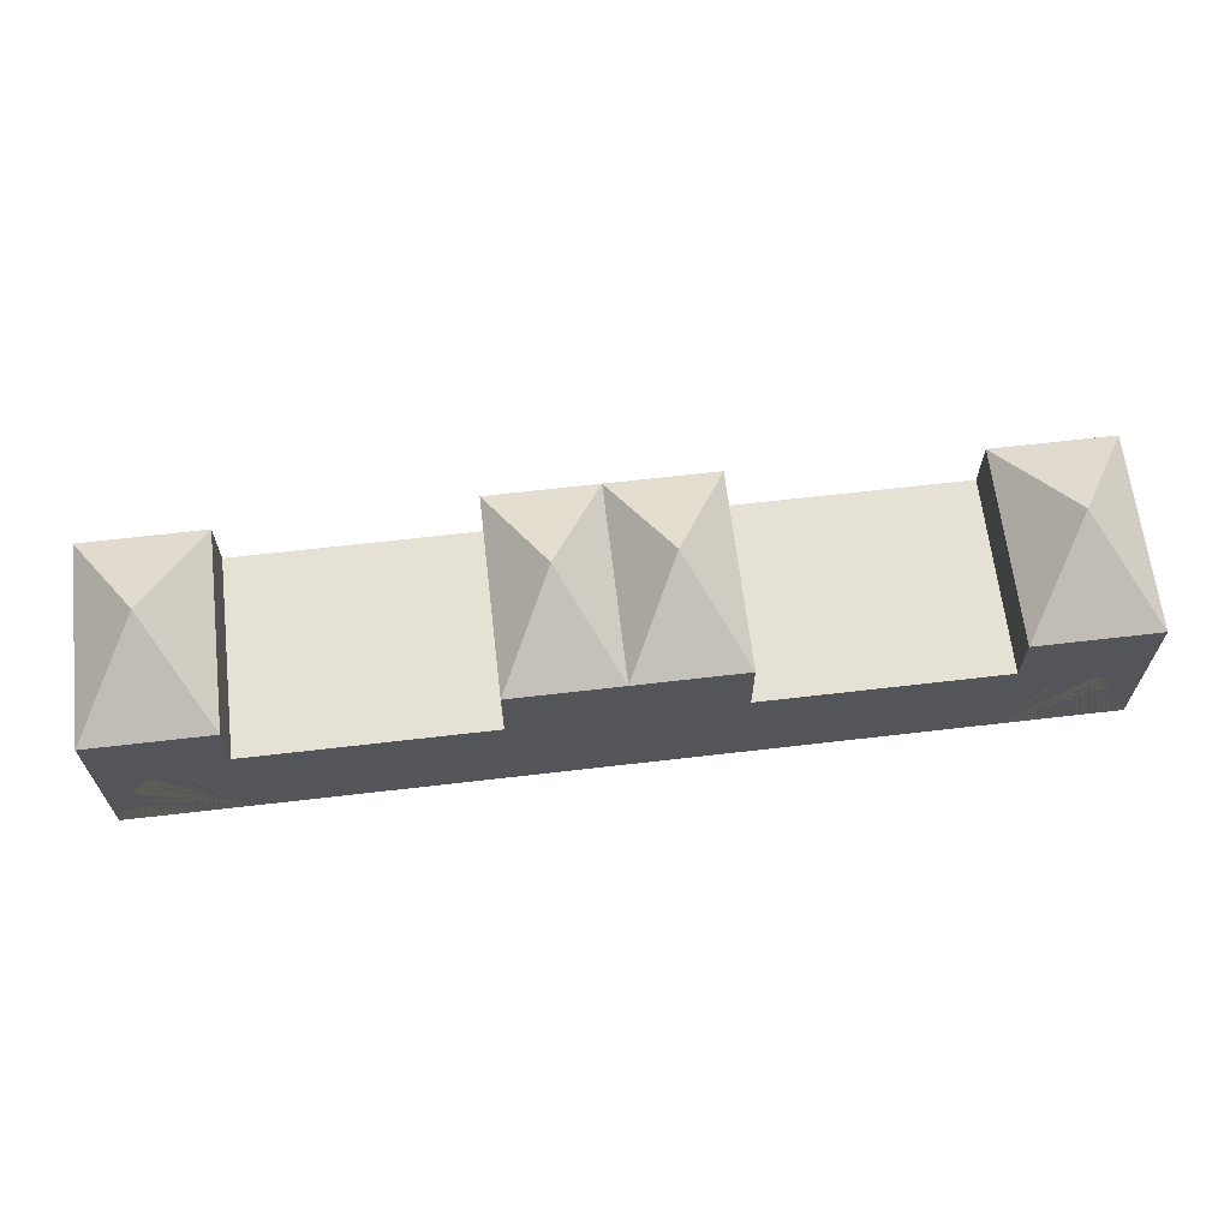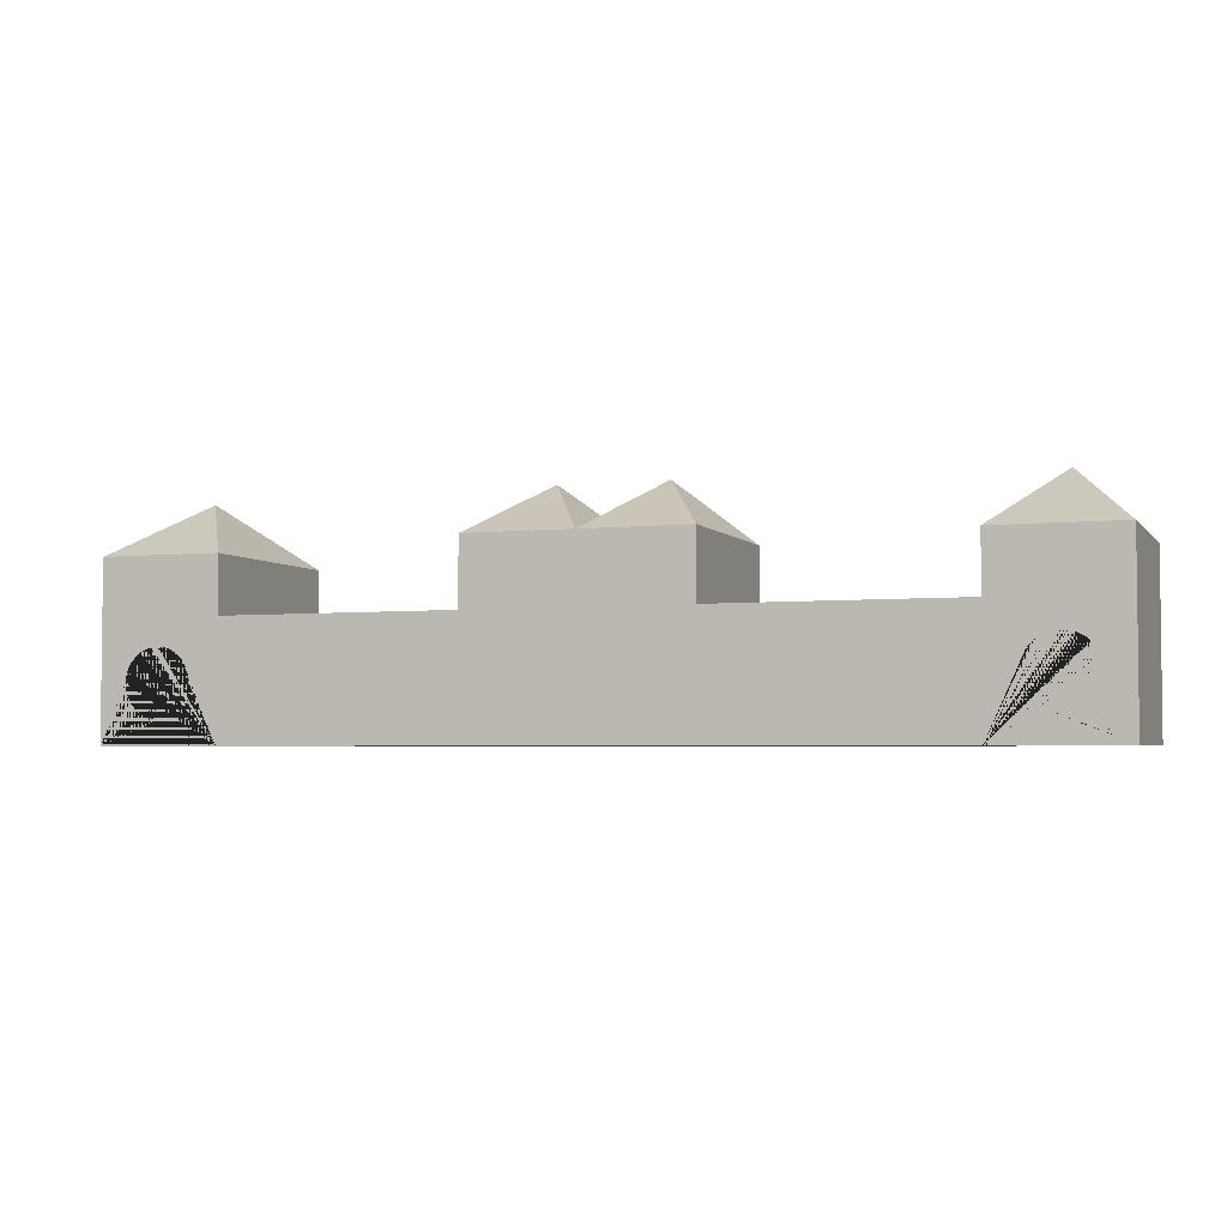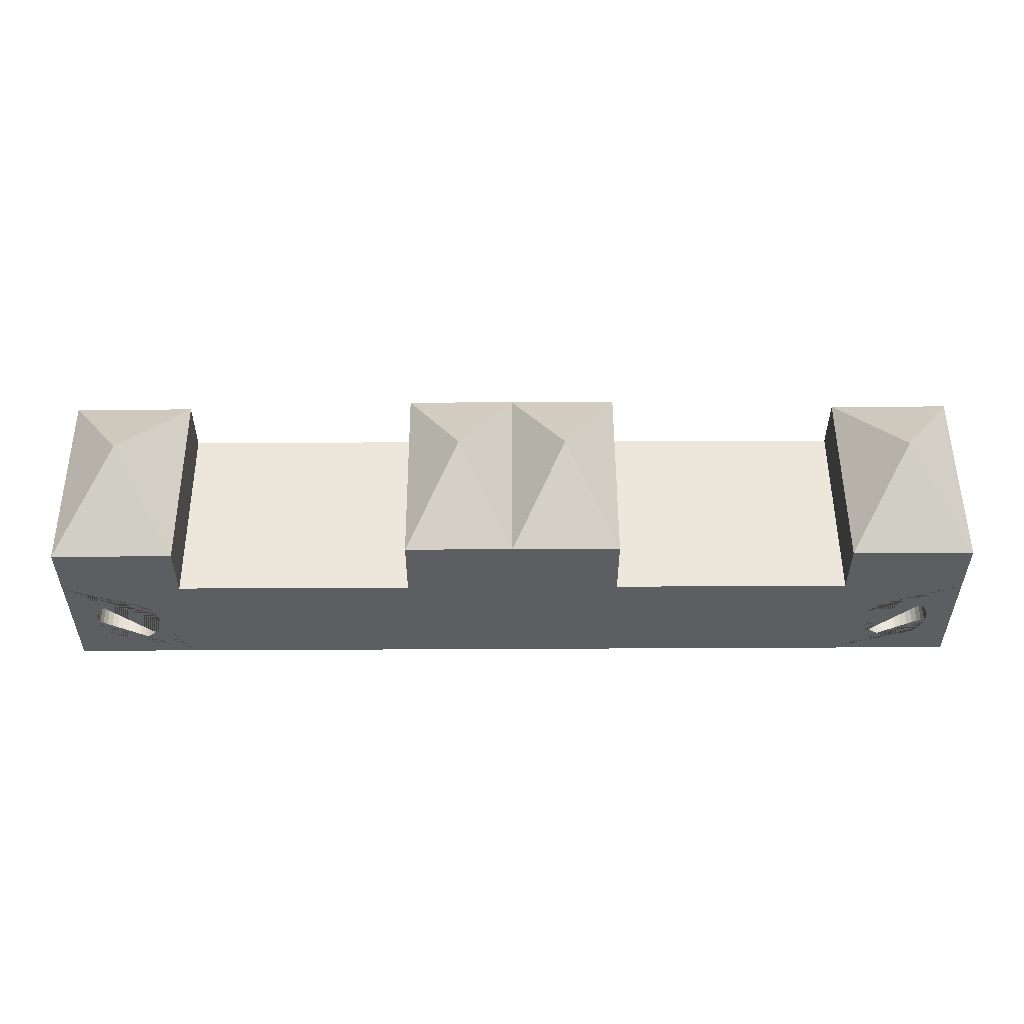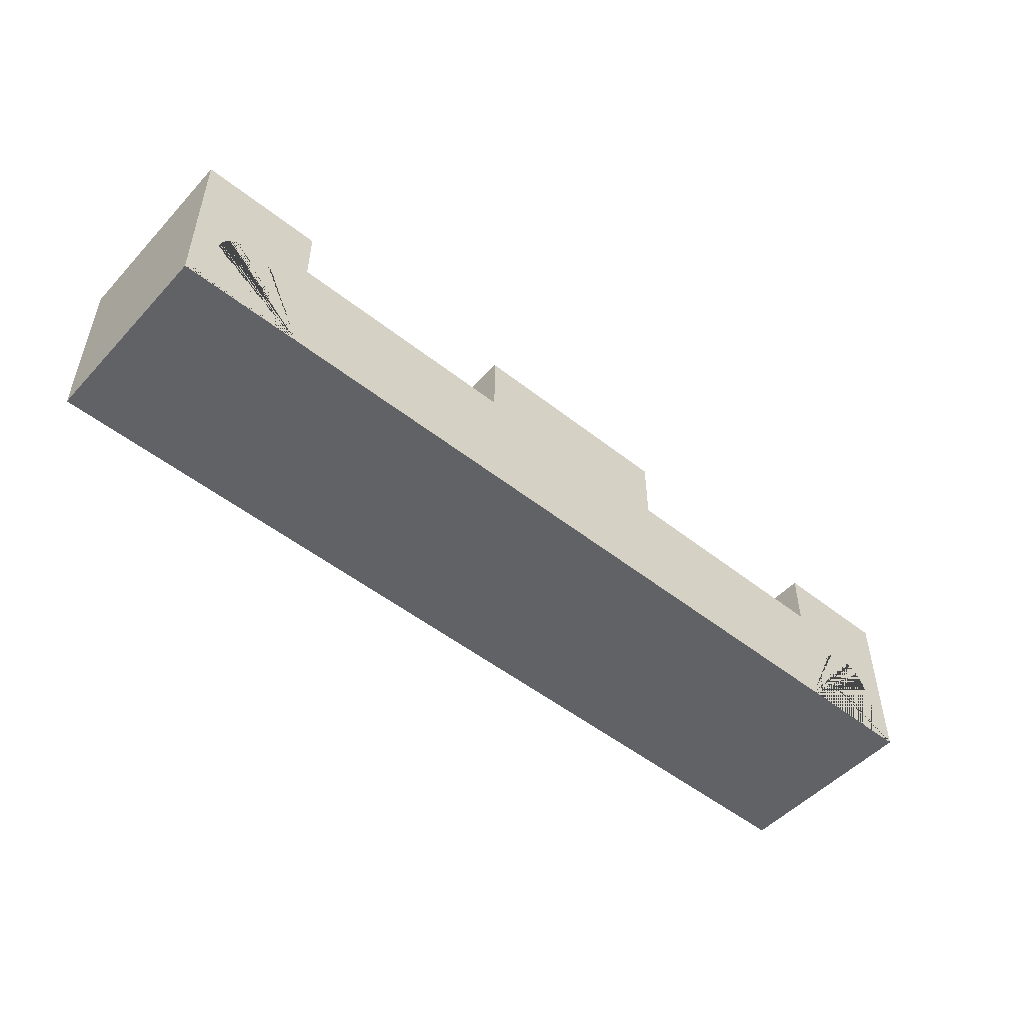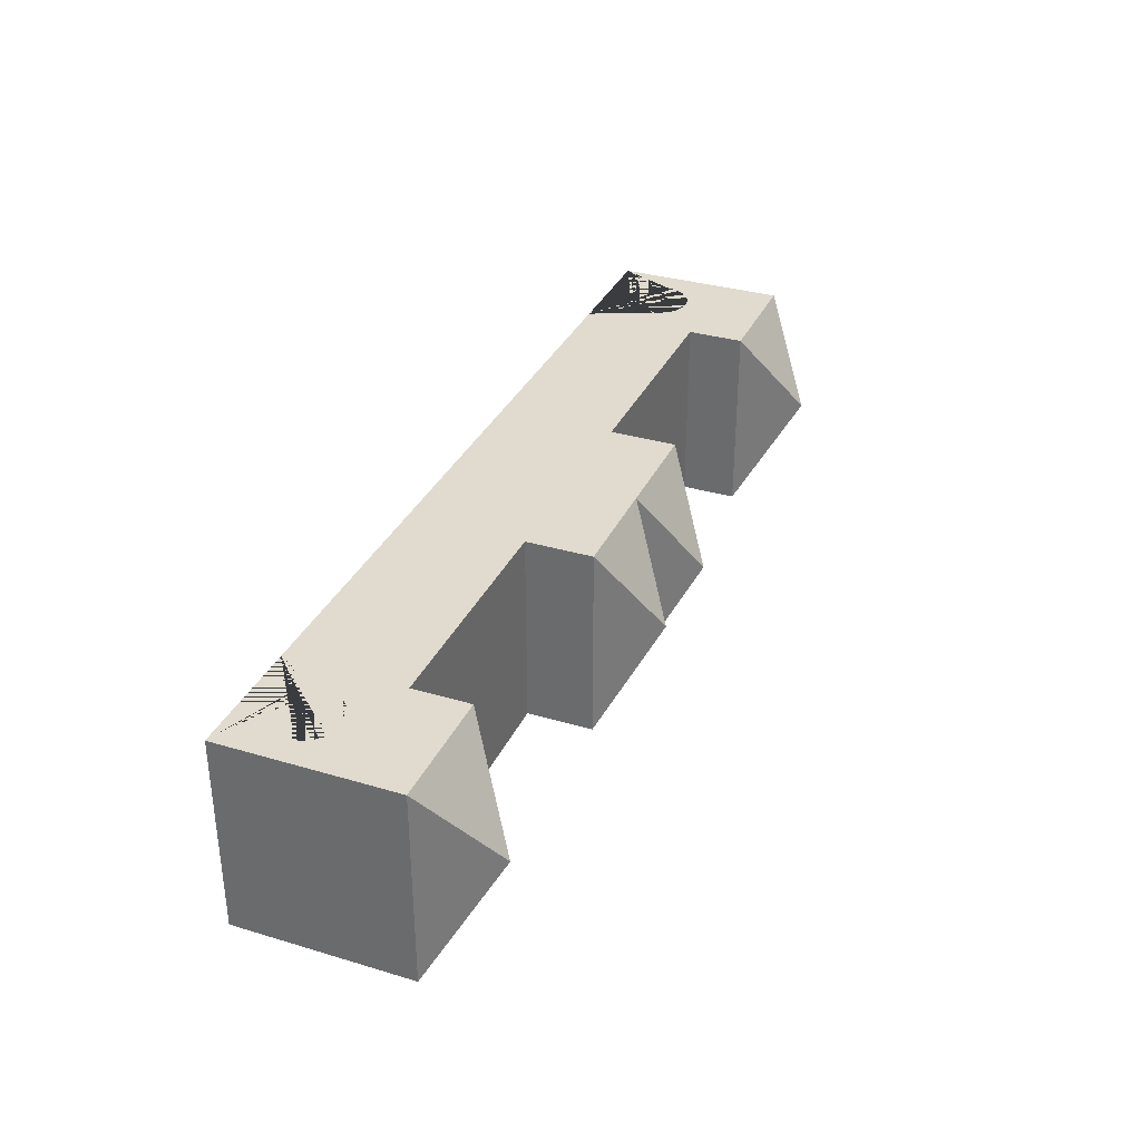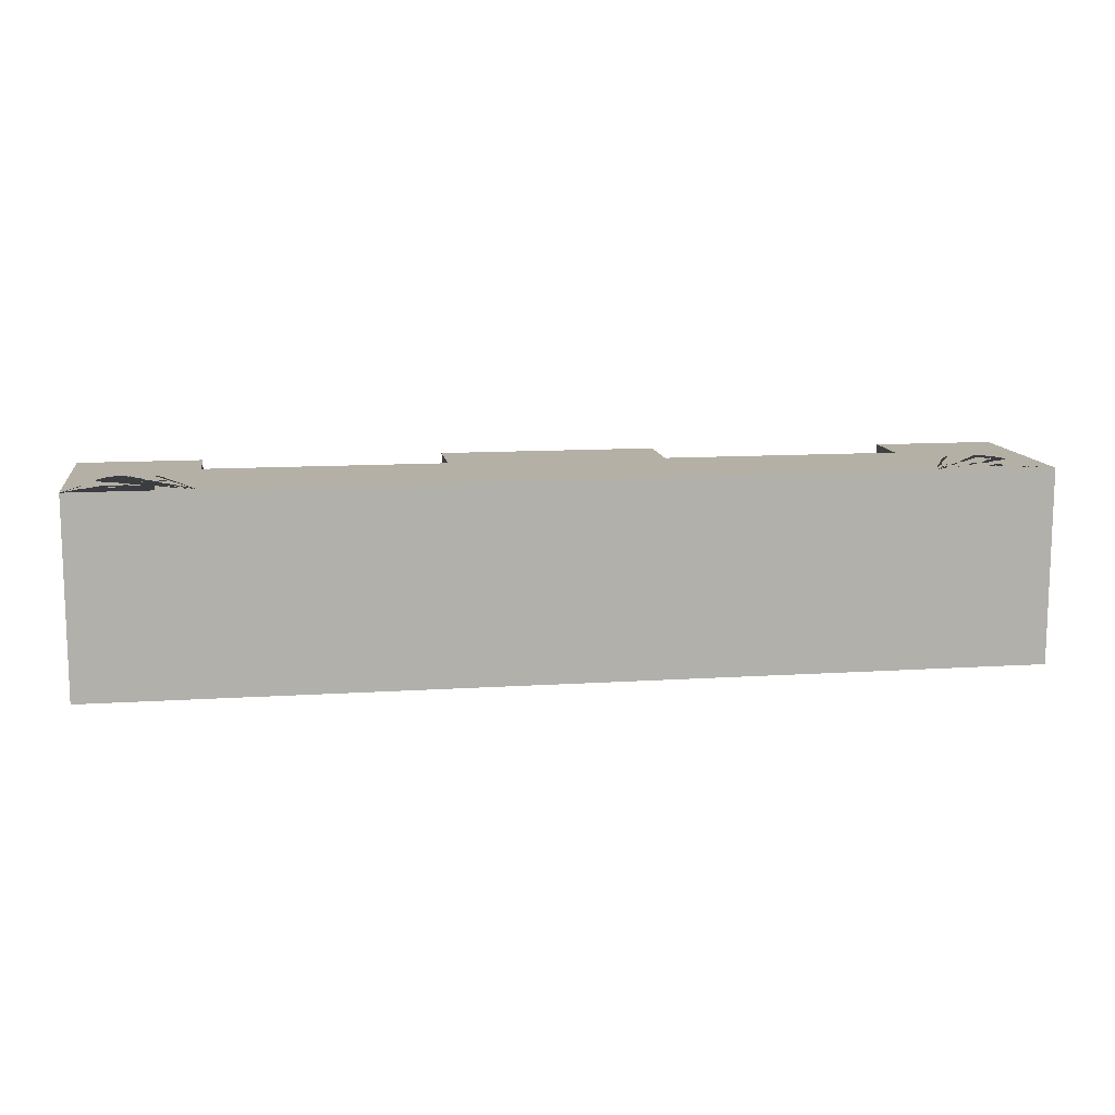
<metadata>
{"format":"obj","ext":"obj","renderer":"f3d","projection":"perspective","resolution":1024,"background":"white","views":[{"elev":65.0,"azim":-6.7,"up":"+Y"},{"elev":-3.8,"azim":19.6,"up":"+Y"},{"elev":52.7,"azim":179.7,"up":"+Y"},{"elev":-50.5,"azim":-40.9,"up":"+Y"},{"elev":33.5,"azim":112.1,"up":"+Z"},{"elev":11.7,"azim":-8.8,"up":"+Z"}]}
</metadata>
<code>
o Cube
v 2.969 -0.01137 -0.243
v 2.969 -0.01137 1
v 2.969 0.7378 -0.243
v 2.969 0.7378 1
v 2.199 -0.01137 -0.243
v 2.199 -0.01137 1
v 2.199 0.7378 -0.243
v 2.199 0.7378 1
v 2.584 1.462 0.3785
v 2.969 1.101 -0.243
v 2.969 1.101 1
v 2.199 1.101 -0.243
v 2.199 1.101 1
v 0.6895 -0.01137 -0.243
v 0.6895 -0.01137 1
v 0.6895 0.7378 -0.243
v 0.6895 0.7378 1
v 0.6895 1.163 -0.243
v 0.6895 1.163 1
v 0.3447 1.493 0.3785
v 2.514 0.5507 -0.243
v 2.514 0.5507 1
v 2.594 0.5667 -0.243
v 2.594 0.5667 1
v 2.553 0.5627 -0.243
v 2.553 0.5627 1
v 2.42 0.2402 -0.243
v 2.42 0.2402 1
v 2.446 0.2084 -0.243
v 2.446 0.2084 1
v 2.4 0.2765 -0.243
v 2.4 0.2765 1
v 2.478 0.1823 -0.243
v 2.478 0.1823 1
v 2.594 0.147 -0.243
v 2.594 0.147 1
v 2.635 0.151 -0.243
v 2.635 0.151 1
v 2.553 0.151 -0.243
v 2.553 0.151 1
v 2.8 0.3978 -0.243
v 2.8 0.3978 1
v 2.743 0.5052 -0.243
v 2.743 0.5052 1
v 2.711 0.5313 -0.243
v 2.711 0.5313 1
v 2.674 0.163 -0.243
v 2.674 0.163 1
v 2.788 0.4371 -0.243
v 2.788 0.4371 1
v 2.42 0.4734 -0.243
v 2.42 0.4734 1
v 2.446 0.5052 -0.243
v 2.446 0.5052 1
v 2.635 0.5627 -0.243
v 2.635 0.5627 1
v 2.4 0.4371 -0.243
v 2.4 0.4371 1
v 2.788 0.2765 -0.243
v 2.788 0.2765 1
v 2.8 0.3159 -0.243
v 2.8 0.3159 1
v 2.769 0.2402 -0.243
v 2.769 0.2402 1
v 2.804 0.3568 -0.243
v 2.804 0.3568 1
v 2.388 0.3159 -0.243
v 2.388 0.3159 1
v 2.478 0.5313 -0.243
v 2.478 0.5313 1
v 2.514 0.163 -0.243
v 2.514 0.163 1
v 2.384 0.3568 -0.243
v 2.384 0.3568 1
v 2.769 0.4734 -0.243
v 2.769 0.4734 1
v 2.743 0.2084 -0.243
v 2.743 0.2084 1
v 2.711 0.1823 -0.243
v 2.711 0.1823 1
v 2.388 0.3978 -0.243
v 2.388 0.3978 1
v 2.674 0.5507 -0.243
v 2.674 0.5507 1
v -2.969 -0.01137 -0.243
v -2.969 -0.01137 1
v -2.969 0.7378 -0.243
v -2.969 0.7378 1
v 0 -0.01137 -0.243
v 0 -0.01137 1
v 0 0.7378 -0.243
v 0 0.7378 1
v -2.199 -0.01137 -0.243
v -2.199 -0.01137 1
v -2.199 0.7378 -0.243
v -2.199 0.7378 1
v -2.584 1.462 0.3785
v -2.969 1.101 -0.243
v -2.969 1.101 1
v -2.199 1.101 -0.243
v -2.199 1.101 1
v -0.6895 -0.01137 -0.243
v -0.6895 -0.01137 1
v -0.6895 0.7378 -0.243
v -0.6895 0.7378 1
v -0.6895 1.163 -0.243
v 0 1.163 -0.243
v -0.6895 1.163 1
v 0 1.163 1
v -0.3447 1.493 0.3785
v -2.514 0.5507 -0.243
v -2.514 0.5507 1
v -2.594 0.5667 -0.243
v -2.594 0.5667 1
v -2.553 0.5627 -0.243
v -2.553 0.5627 1
v -2.42 0.2402 -0.243
v -2.42 0.2402 1
v -2.446 0.2084 -0.243
v -2.446 0.2084 1
v -2.4 0.2765 -0.243
v -2.4 0.2765 1
v -2.478 0.1823 -0.243
v -2.478 0.1823 1
v -2.594 0.147 -0.243
v -2.594 0.147 1
v -2.635 0.151 -0.243
v -2.635 0.151 1
v -2.553 0.151 -0.243
v -2.553 0.151 1
v -2.8 0.3978 -0.243
v -2.8 0.3978 1
v -2.743 0.5052 -0.243
v -2.743 0.5052 1
v -2.711 0.5313 -0.243
v -2.711 0.5313 1
v -2.674 0.163 -0.243
v -2.674 0.163 1
v -2.788 0.4371 -0.243
v -2.788 0.4371 1
v -2.42 0.4734 -0.243
v -2.42 0.4734 1
v -2.446 0.5052 -0.243
v -2.446 0.5052 1
v -2.635 0.5627 -0.243
v -2.635 0.5627 1
v -2.4 0.4371 -0.243
v -2.4 0.4371 1
v -2.788 0.2765 -0.243
v -2.788 0.2765 1
v -2.8 0.3159 -0.243
v -2.8 0.3159 1
v -2.769 0.2402 -0.243
v -2.769 0.2402 1
v -2.804 0.3568 -0.243
v -2.804 0.3568 1
v -2.388 0.3159 -0.243
v -2.388 0.3159 1
v -2.478 0.5313 -0.243
v -2.478 0.5313 1
v -2.514 0.163 -0.243
v -2.514 0.163 1
v -2.384 0.3568 -0.243
v -2.384 0.3568 1
v -2.769 0.4734 -0.243
v -2.769 0.4734 1
v -2.743 0.2084 -0.243
v -2.743 0.2084 1
v -2.711 0.1823 -0.243
v -2.711 0.1823 1
v -2.388 0.3978 -0.243
v -2.388 0.3978 1
v -2.674 0.5507 -0.243
v -2.674 0.5507 1
f 1 3 4 2
f 7 8 13 12
f 2 66 62 60 64 78 80 48 38 36 40 72 34 30 28 32 68 74 6
f 3 1 65 41 49 75 43 45 83 55 23 25 21 69 53 51 57 81 73 5 7
f 8 4 11 13
f 4 3 10 11
f 3 7 12 10
f 9 11 10
f 9 10 12
f 9 13 11
f 9 12 13
f 7 16 17 8
f 6 8 17 15
f 7 5 14 16
f 6 74 82 58 52 54 70 22 26 24 56 84 46 44 76 50 42 66 2 4 8
f 5 73 67 31 27 29 33 71 39 35 37 47 79 77 63 59 61 65 1
f 85 86 88 87
f 95 100 101 96
f 86 94 164 158 122 118 120 124 162 130 126 128 138 170 168 154 150 152 156
f 87 95 93 163 171 147 141 143 159 111 115 113 145 173 135 133 165 139 131 155 85
f 96 101 99 88
f 88 99 98 87
f 87 98 100 95
f 97 98 99
f 97 100 98
f 97 99 101
f 97 101 100
f 95 96 105 104
f 94 103 105 96
f 95 104 102 93
f 94 96 88 86 156 132 140 166 134 136 174 146 114 116 112 160 144 142 148 172 164
f 93 85 155 151 149 153 167 169 137 127 125 129 161 123 119 117 121 157 163
f 16 14 89 91
f 15 17 92 90
f 14 15 90 89
f 19 18 20
f 16 91 107 18
f 17 16 18 19
f 92 17 19 109
f 109 19 20
f 107 109 20
f 61 62 66 65
f 77 78 64 63
f 63 64 60 59
f 81 82 74 73
f 41 42 50 49
f 65 66 42 41
f 75 76 44 43
f 23 24 26 25
f 39 40 36 35
f 51 52 58 57
f 35 36 38 37
f 25 26 22 21
f 43 44 46 45
f 33 34 72 71
f 45 46 84 83
f 79 80 78 77
f 69 70 54 53
f 57 58 82 81
f 47 48 80 79
f 29 30 34 33
f 31 32 28 27
f 49 50 76 75
f 55 56 24 23
f 73 74 68 67
f 59 60 62 61
f 71 72 40 39
f 21 22 70 69
f 83 84 56 55
f 37 38 48 47
f 67 68 32 31
f 53 54 52 51
f 27 28 30 29
f 104 91 89 102
f 103 90 92 105
f 102 89 90 103
f 108 110 106
f 104 106 107 91
f 105 108 106 104
f 92 109 108 105
f 109 110 108
f 107 110 109
f 151 155 156 152
f 167 153 154 168
f 153 149 150 154
f 171 163 164 172
f 131 139 140 132
f 155 131 132 156
f 165 133 134 166
f 113 115 116 114
f 129 125 126 130
f 141 147 148 142
f 125 127 128 126
f 115 111 112 116
f 133 135 136 134
f 123 161 162 124
f 135 173 174 136
f 169 167 168 170
f 159 143 144 160
f 147 171 172 148
f 137 169 170 138
f 119 123 124 120
f 121 117 118 122
f 139 165 166 140
f 145 113 114 146
f 163 157 158 164
f 149 151 152 150
f 161 129 130 162
f 111 159 160 112
f 173 145 146 174
f 127 137 138 128
f 157 121 122 158
f 143 141 142 144
f 117 119 120 118
f 1 2 6 5
f 5 6 15 14
f 18 107 20
f 91 107 109 92
f 85 93 94 86
f 93 102 103 94
f 106 110 107

</code>
